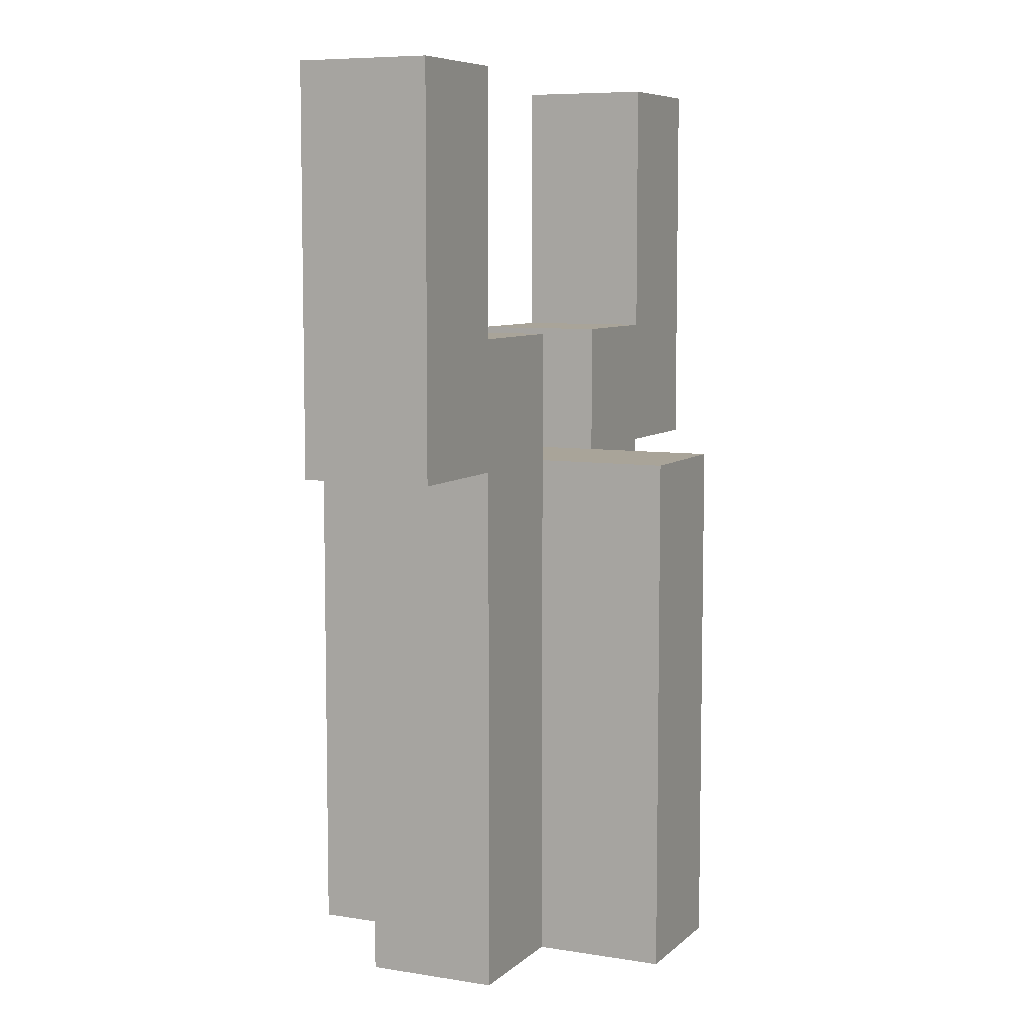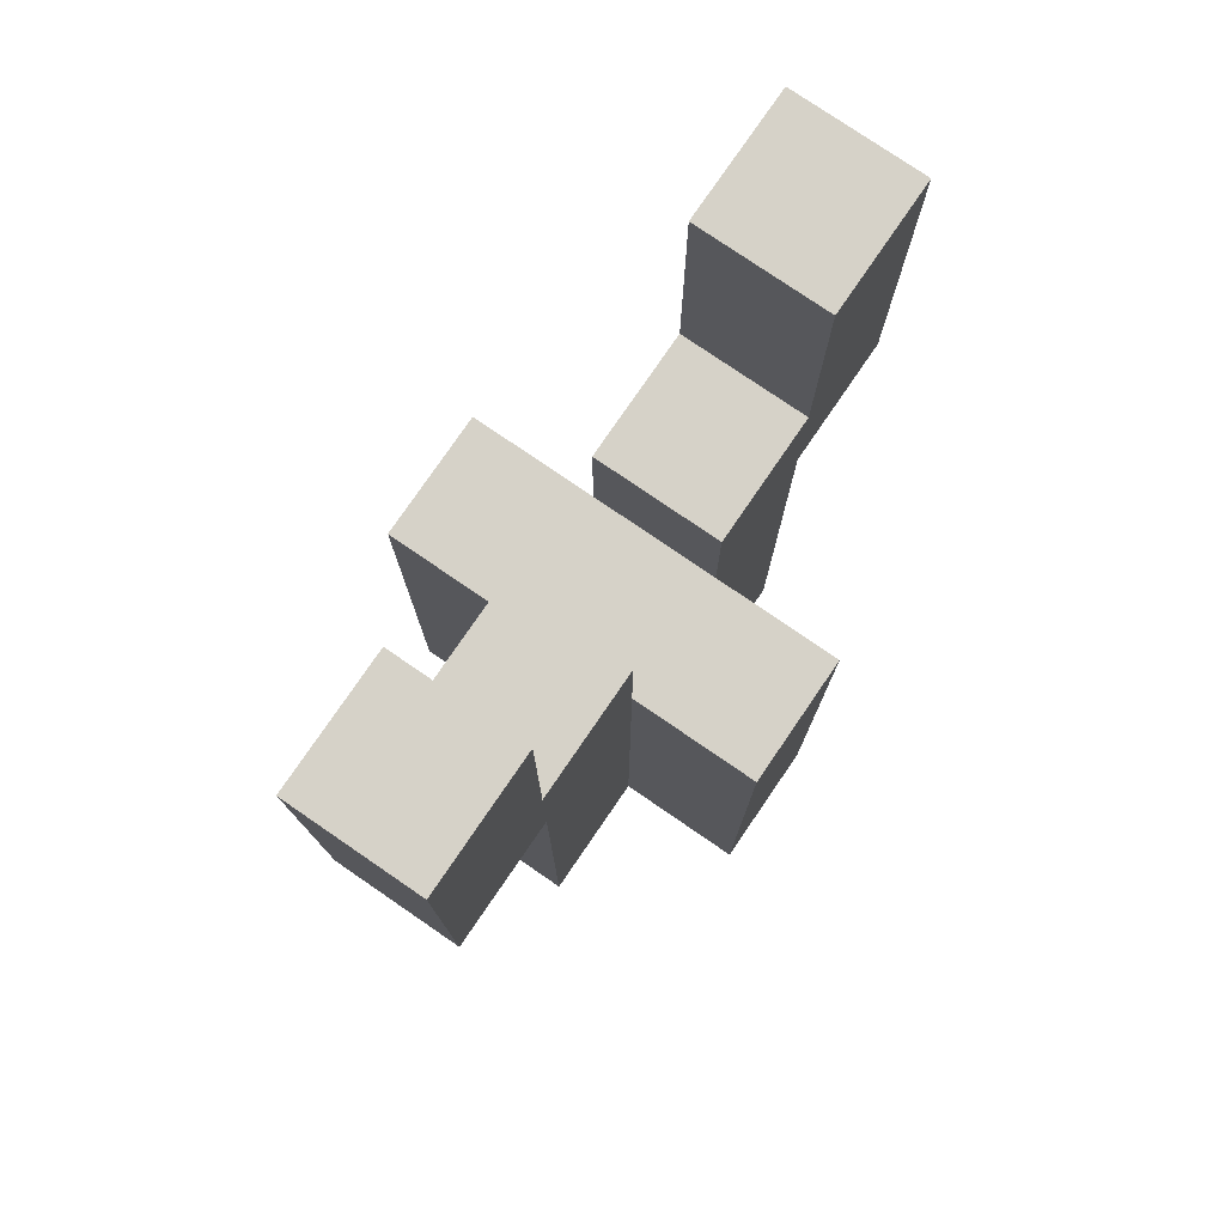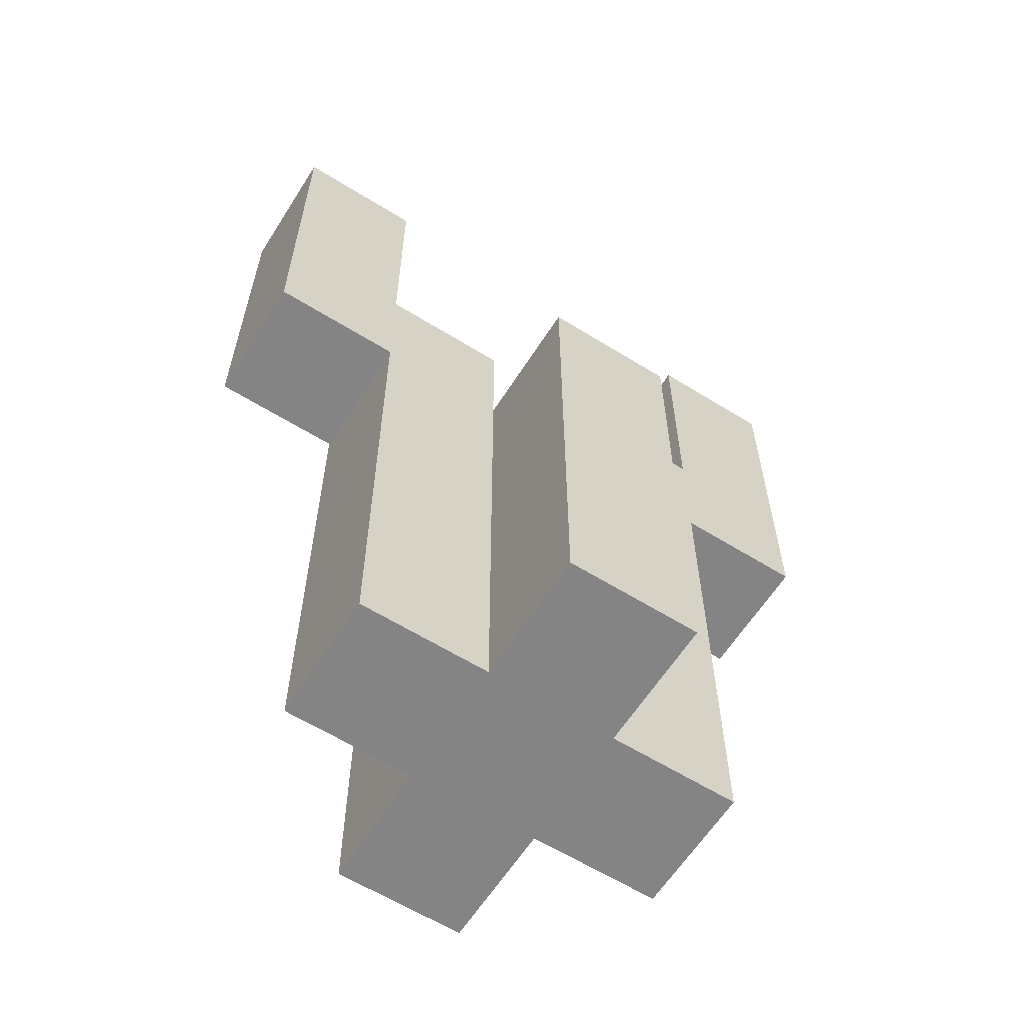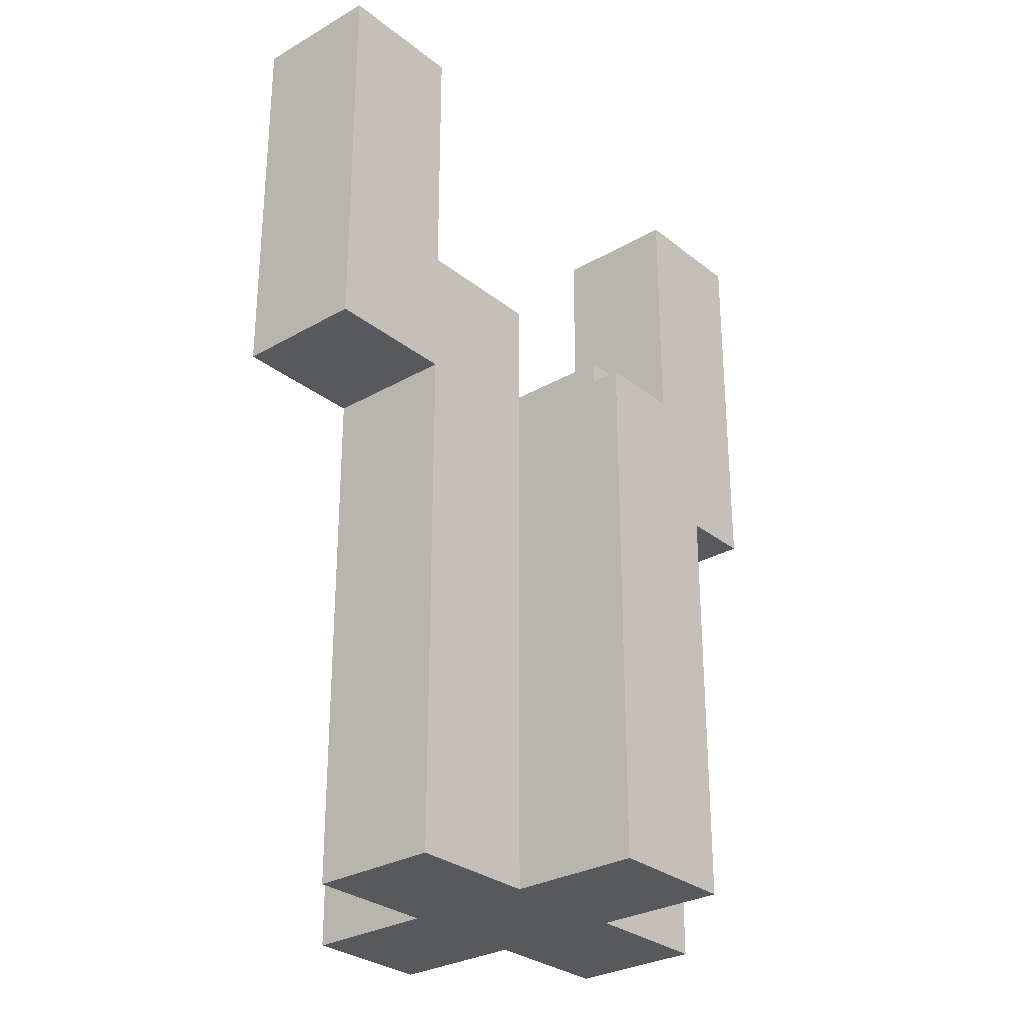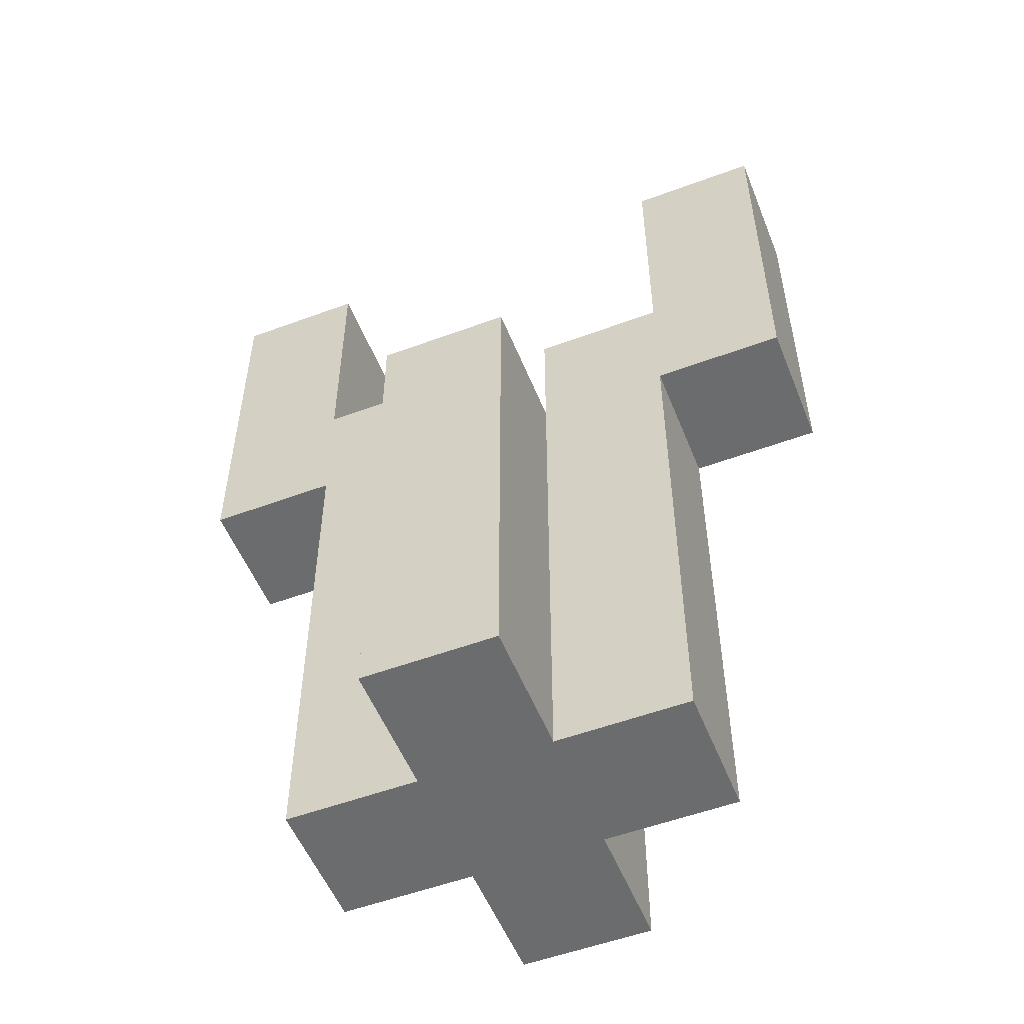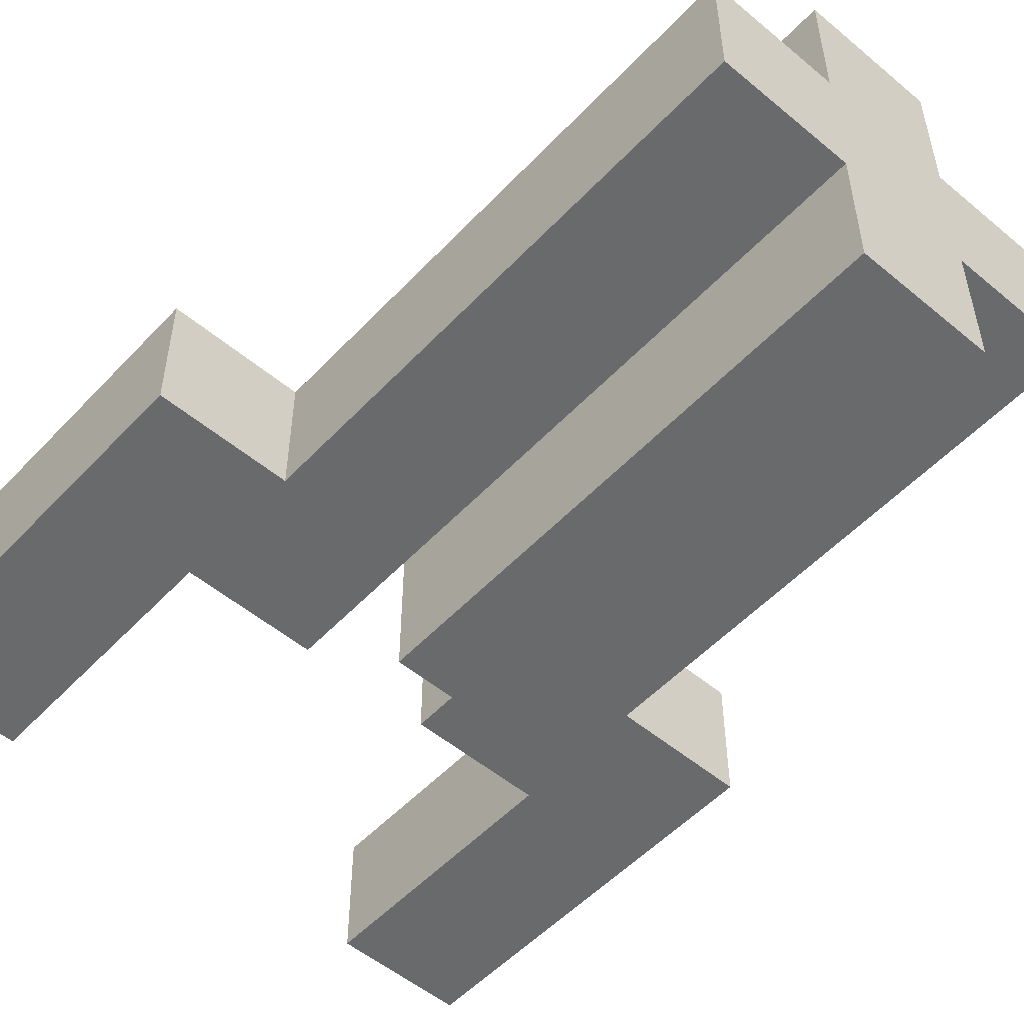
<metadata>
{"format":"obj","ext":"obj","renderer":"f3d","projection":"perspective","resolution":1024,"background":"white","views":[{"elev":7.3,"azim":-65.1,"up":"+Y"},{"elev":77.7,"azim":124.4,"up":"+Y"},{"elev":-61.4,"azim":-32.3,"up":"+Y"},{"elev":-29.2,"azim":-49.4,"up":"+Y"},{"elev":-53.6,"azim":-158.4,"up":"+Y"},{"elev":-52.9,"azim":-41.8,"up":"+Z"}]}
</metadata>
<code>
o node_0_0_0
v 0.0625 -0.25 0
v 0.0625 -0.25 0.1875
v 0.125 -0.25 0.1875
v 0.125 -0.25 0
v 0.125 -0.1875 0.0625
v 0.125 -0.1875 0.125
v 0.1875 -0.1875 0.125
v 0.1875 -0.1875 0.0625
v -0 -0.1875 0.0625
v -0 -0.1875 0.125
v 0.0625 -0.1875 0.125
v 0.0625 -0.1875 0.0625
v 0.1875 -0.0625 0.0625
v 0.1875 -0.0625 0.125
v 0.25 -0.0625 0.125
v 0.25 -0.0625 0.0625
v -0.0625 -0.0625 0.0625
v -0.0625 -0.0625 0.125
v -0 -0.0625 0.125
v -0 -0.0625 0.0625
v 0.0625 -0.5 0
v 0.0625 -0.5 0.1875
v 0.125 -0.5 0.1875
v 0.125 -0.5 0
v 0.125 -0.5 0.0625
v 0.125 -0.5 0.125
v 0.1875 -0.5 0.125
v 0.1875 -0.5 0.0625
v -0 -0.5 0.0625
v -0 -0.5 0.125
v 0.0625 -0.5 0.125
v 0.0625 -0.5 0.0625
v 0.1875 -0.25 0.0625
v 0.1875 -0.25 0.125
v 0.25 -0.25 0.125
v 0.25 -0.25 0.0625
v -0.0625 -0.25 0.0625
v -0.0625 -0.25 0.125
v -0 -0.25 0.125
v -0 -0.25 0.0625
v 0.0625 -0.25 0.0625
v 0.125 -0.25 0.0625
v 0.125 -0.25 0.125
v 0.0625 -0.25 0.125
g node_0_0_0
f 1 2 3 4
f 5 6 7 8
f 9 10 11 12
f 13 14 15 16
f 17 18 19 20
f 24 23 22 21
f 28 27 26 25
f 32 31 30 29
f 36 35 34 33
f 40 39 38 37
f 21 32 41 1
f 29 30 39 40
f 42 43 6 5
f 37 38 18 17
f 8 7 14 13
f 31 22 2 44
f 4 42 25 24
f 33 34 27 28
f 16 15 35 36
f 12 11 44 41
f 20 19 10 9
f 43 3 23 26
f 21 1 4 24
f 25 5 8 28
f 29 9 12 32
f 33 13 16 36
f 37 17 20 40
f 27 7 6 26
f 31 11 10 30
f 35 15 14 34
f 39 19 18 38
f 23 3 2 22

</code>
